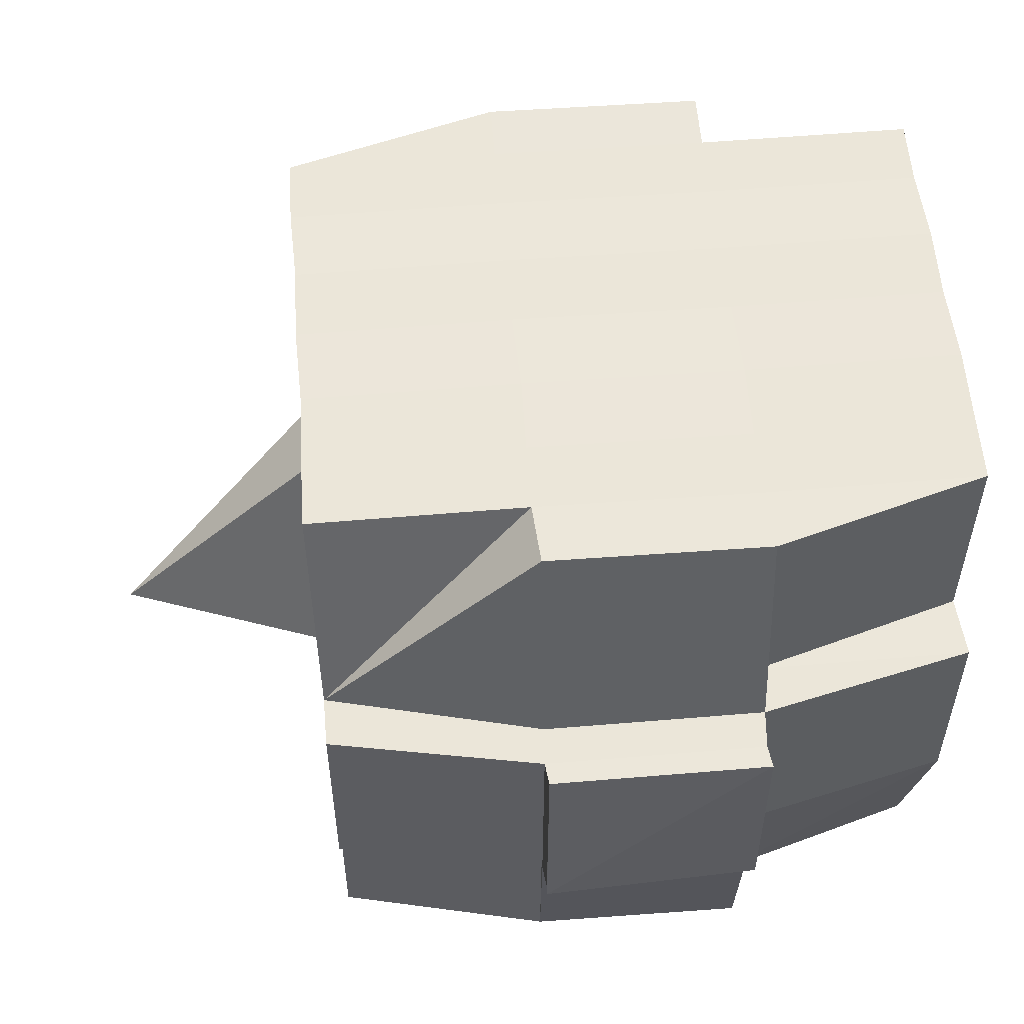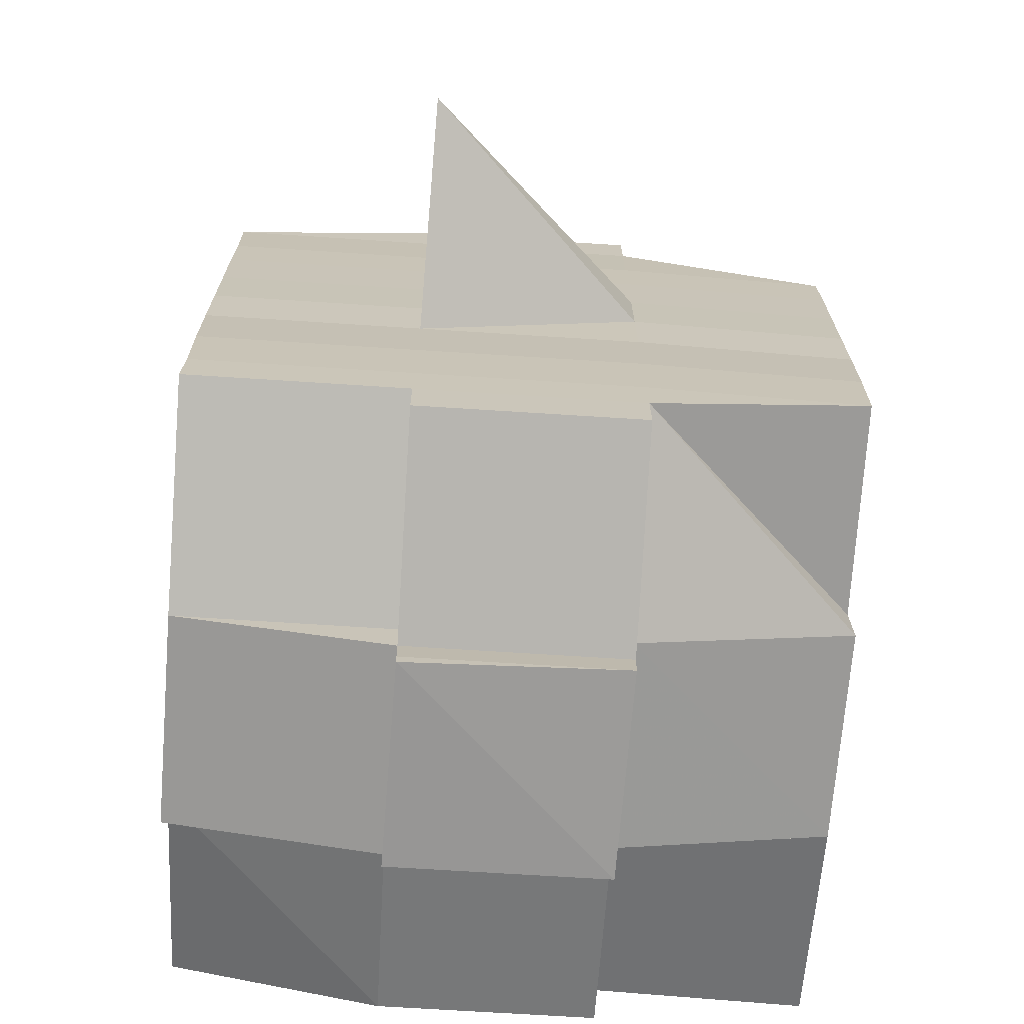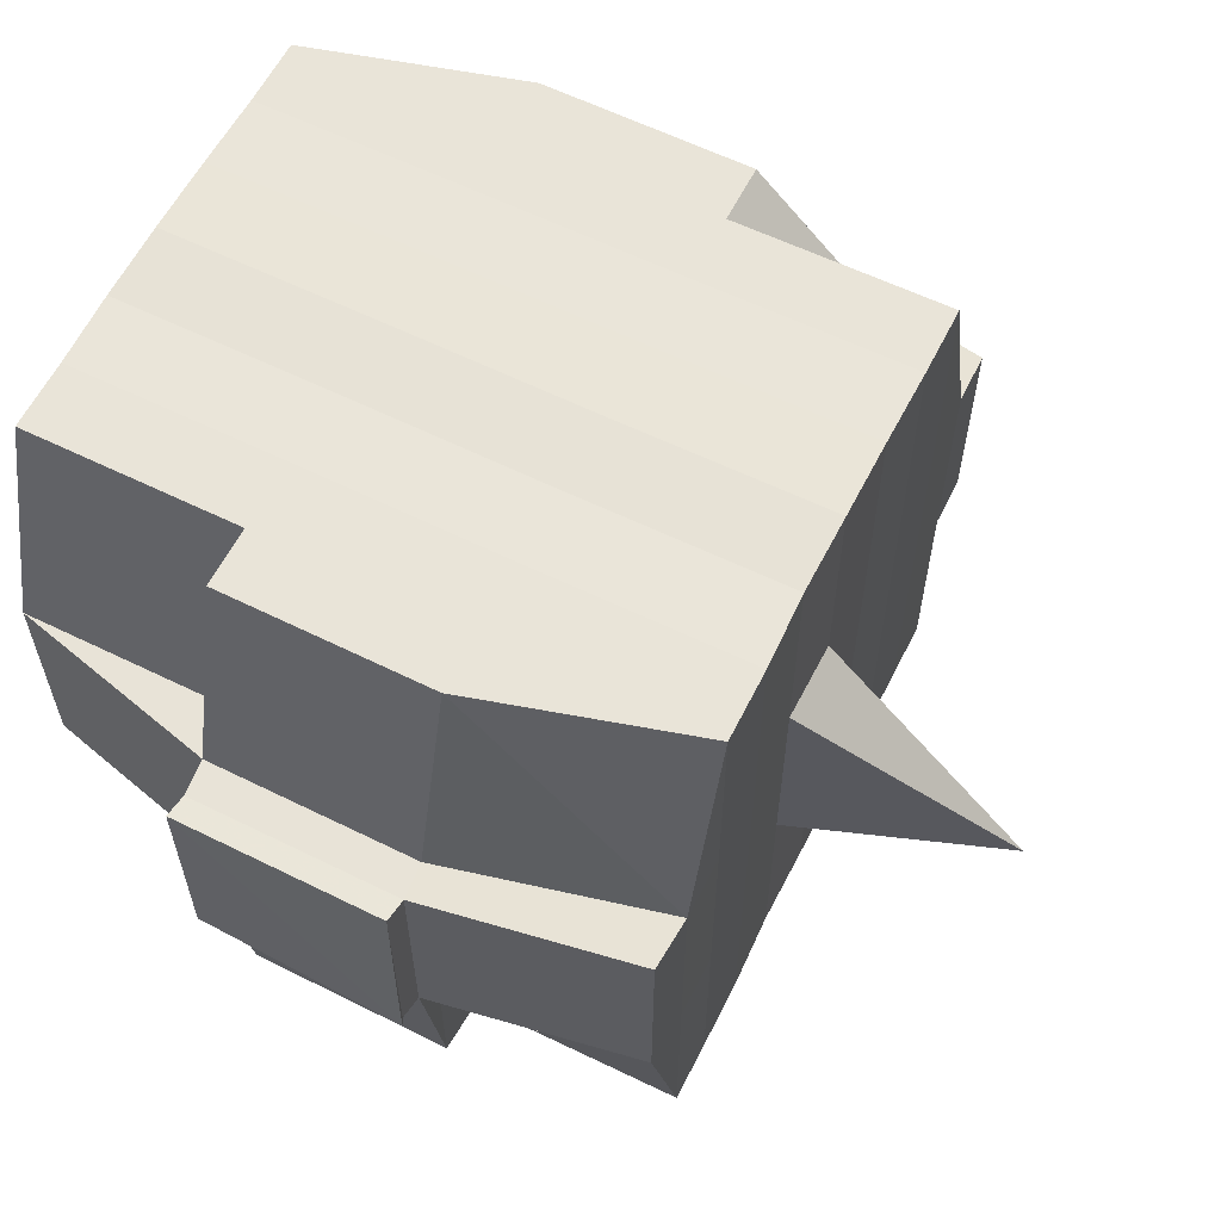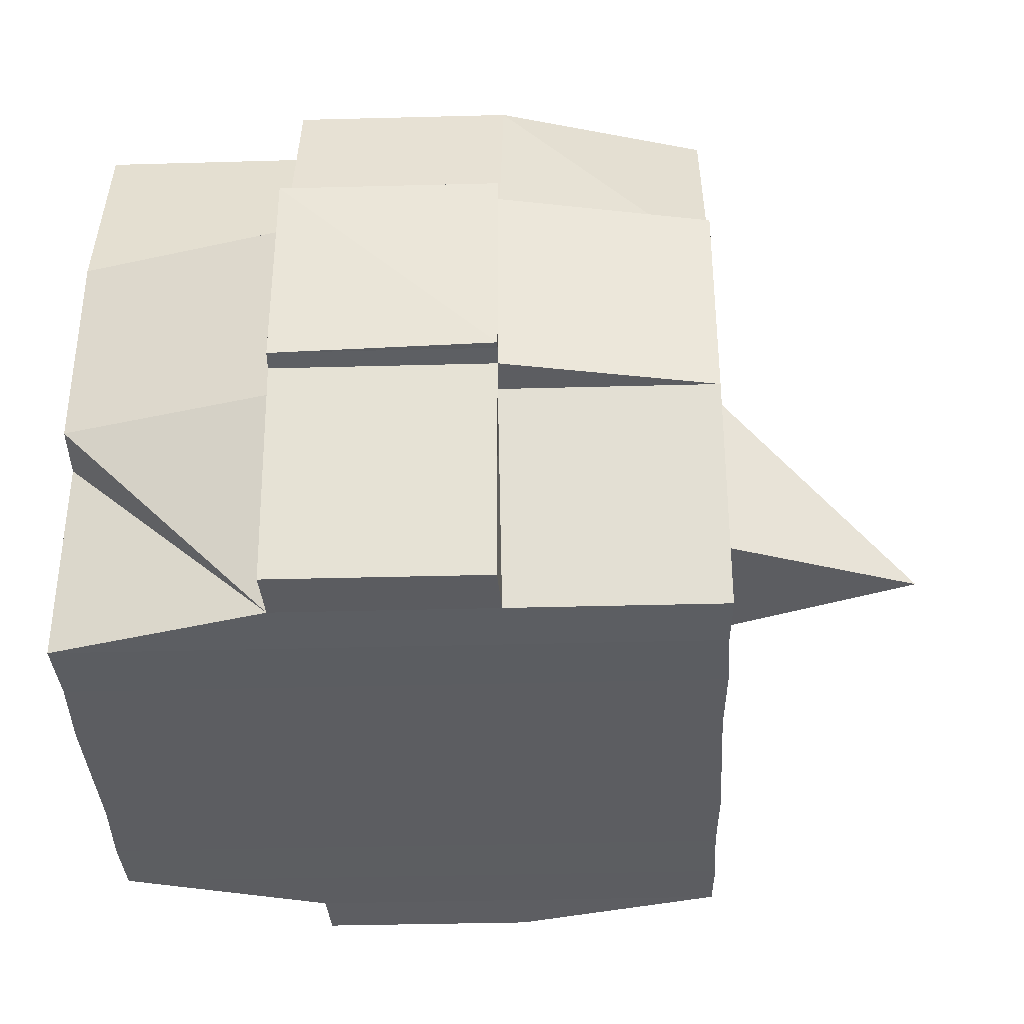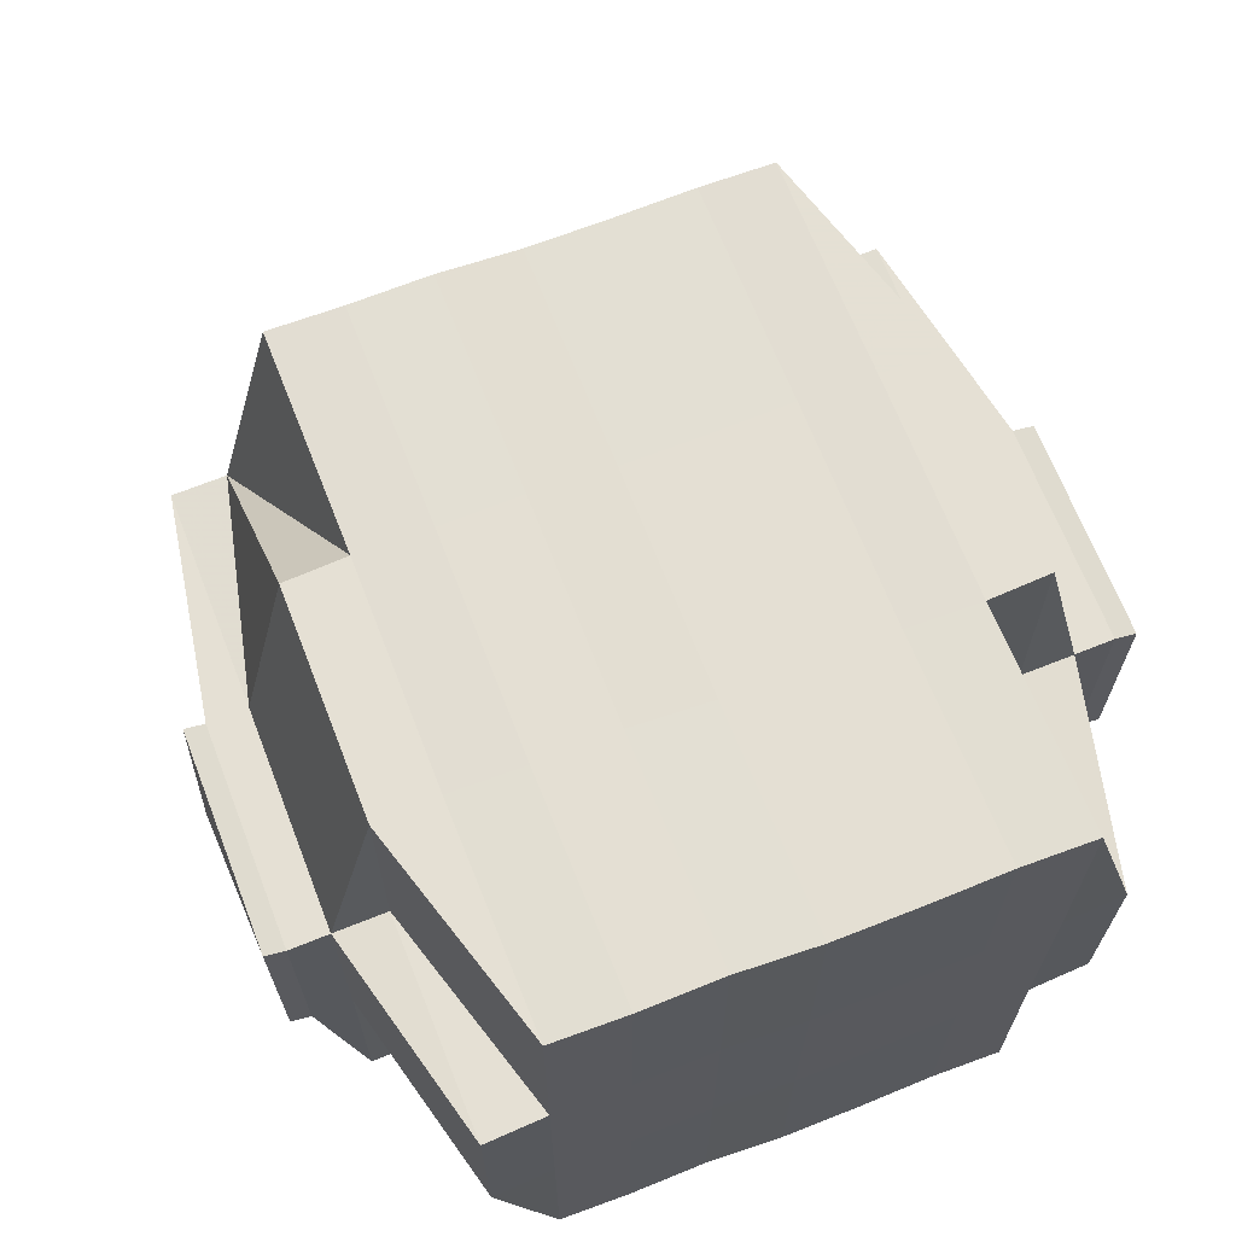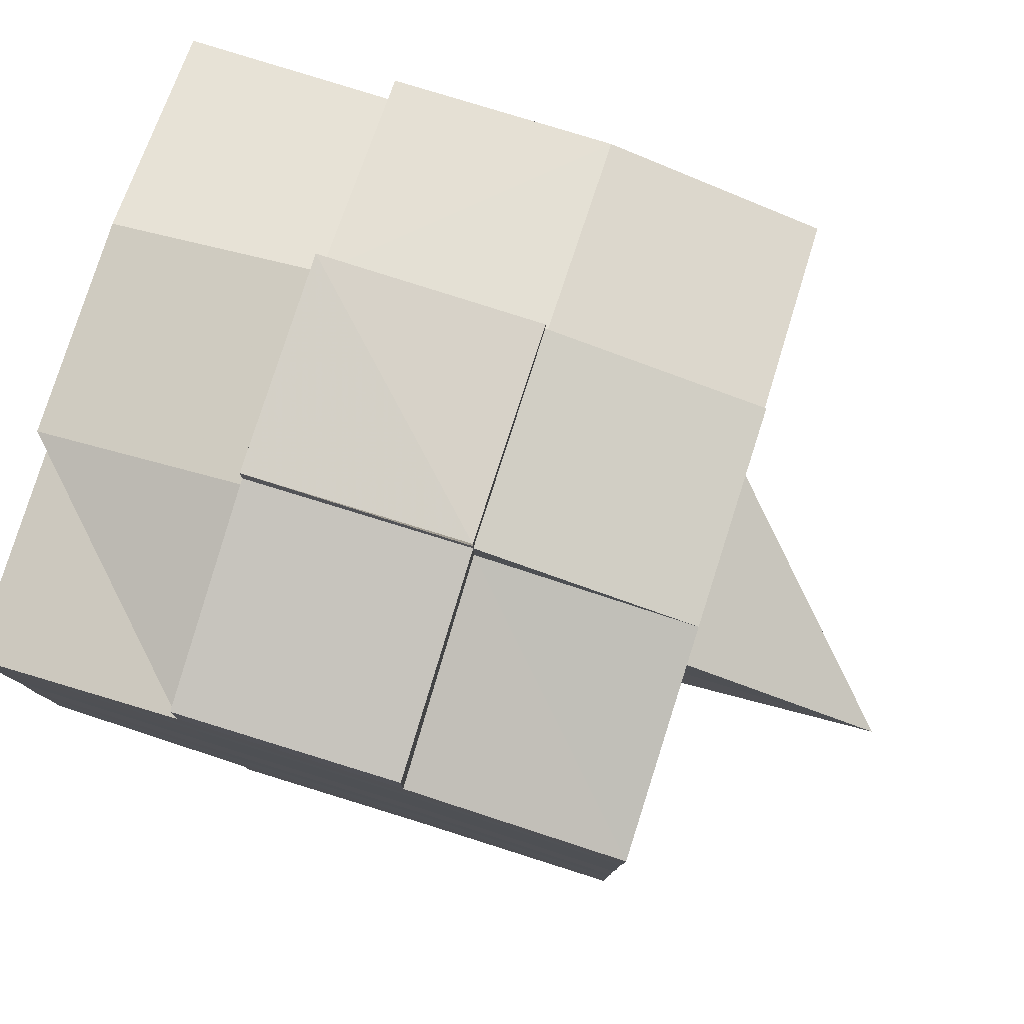
<metadata>
{"format":"obj","ext":"obj","renderer":"f3d","projection":"perspective","resolution":1024,"background":"white","views":[{"elev":54.5,"azim":175.1,"up":"+Y"},{"elev":-70.5,"azim":86.0,"up":"+Z"},{"elev":60.4,"azim":26.7,"up":"+Y"},{"elev":-36.8,"azim":2.0,"up":"+Y"},{"elev":67.0,"azim":-111.4,"up":"+Y"},{"elev":79.8,"azim":17.6,"up":"+Z"}]}
</metadata>
<code>
o 4371
v 2242 1894 10.69
v 2242 1894 10.69
v 2242 1894 10.69
v 2242 1894 10.69
v 2242 1894 10.69
v 2242 1894 10.69
v 2242 1894 10.69
v 2242 1894 10.69
v 2242 1894 10.69
v 2242 1894 10.69
v 2242 1894 10.69
v 2242 1894 10.69
v 2242 1894 10.69
v 2242 1894 10.68
v 2242 1894 10.69
v 2242 1894 10.69
v 2242 1894 10.69
v 2242 1894 10.68
v 2242 1894 10.69
v 2242 1894 10.68
v 2242 1894 10.68
v 2242 1894 10.69
v 2242 1894 10.68
v 2242 1894 10.68
v 2242 1894 10.68
v 2242 1894 10.68
v 2242 1894 10.68
v 2242 1894 10.68
v 2242 1894 10.68
v 2242 1894 10.68
v 2242 1894 10.68
v 2242 1894 10.67
v 2242 1894 10.68
v 2242 1894 10.67
v 2242 1894 10.67
v 2242 1894 10.67
v 2242 1894 10.67
v 2242 1894 10.67
v 2242 1894 10.68
v 2242 1894 10.67
v 2242 1894 10.68
v 2242 1894 10.68
v 2242 1894 10.67
v 2242 1894 10.68
v 2242 1894 10.67
v 2242 1894 10.67
v 2242 1894 10.67
v 2242 1894 10.67
v 2242 1894 10.67
v 2242 1894 10.67
v 2242 1894 10.67
v 2242 1894 10.67
v 2242 1894 10.67
v 2242 1894 10.67
v 2242 1894 10.67
v 2242 1894 10.66
v 2242 1894 10.66
v 2242 1894 10.66
v 2242 1894 10.66
v 2242 1894 10.66
v 2242 1894 10.66
v 2242 1894 10.66
v 2242 1894 10.67
v 2242 1894 10.66
v 2242 1894 10.66
v 2242 1894 10.66
v 2242 1894 10.66
v 2242 1894 10.66
v 2242 1894 10.66
v 2242 1894 10.66
v 2242 1894 10.66
v 2242 1894 10.66
v 2242 1894 10.65
v 2242 1894 10.66
v 2242 1894 10.65
v 2242 1894 10.65
v 2242 1894 10.65
v 2242 1894 10.65
v 2242 1894 10.65
v 2242 1894 10.65
v 2242 1894 10.65
v 2242 1894 10.66
v 2242 1894 10.65
v 2242 1894 10.65
v 2242 1894 10.65
v 2242 1894 10.65
v 2242 1894 10.65
v 2242 1894 10.65
v 2242 1894 10.65
v 2242 1894 10.65
v 2242 1894 10.65
v 2242 1894 10.65
v 2242 1894 10.65
v 2242 1894 10.65
v 2242 1894 10.65
v 2242 1894 10.65
v 2242 1894 10.65
v 2242 1894 10.65
v 2242 1894 10.65
v 2242 1894 10.66
v 2242 1894 10.65
v 2242 1894 10.65
v 2242 1894 10.65
v 2242 1894 10.65
v 2242 1894 10.65
v 2242 1894 10.65
v 2242 1894 10.65
v 2242 1894 10.65
v 2242 1894 10.65
v 2242 1894 10.66
v 2242 1894 10.65
v 2242 1894 10.66
v 2242 1894 10.66
v 2242 1894 10.66
v 2242 1894 10.66
v 2242 1894 10.66
v 2242 1894 10.66
v 2242 1894 10.66
v 2242 1894 10.66
v 2242 1894 10.66
v 2242 1894 10.66
v 2242 1894 10.67
v 2242 1894 10.66
v 2242 1894 10.66
v 2242 1894 10.66
v 2242 1894 10.66
v 2242 1894 10.67
v 2242 1894 10.67
v 2242 1894 10.67
v 2242 1894 10.67
v 2242 1894 10.67
v 2242 1894 10.67
v 2242 1894 10.67
v 2242 1894 10.67
v 2242 1894 10.67
v 2242 1894 10.67
v 2242 1894 10.67
v 2242 1894 10.68
v 2242 1894 10.67
v 2242 1894 10.67
v 2242 1894 10.67
v 2242 1894 10.68
v 2242 1894 10.68
v 2242 1894 10.68
v 2242 1894 10.68
v 2242 1894 10.68
v 2242 1894 10.68
v 2242 1894 10.69
v 2242 1894 10.68
v 2242 1894 10.68
v 2242 1894 10.68
v 2242 1894 10.68
v 2242 1894 10.68
v 2242 1894 10.68
v 2242 1894 10.68
v 2242 1894 10.68
v 2242 1894 10.68
v 2242 1894 10.68
v 2242 1894 10.68
v 2242 1894 10.68
v 2242 1894 10.68
v 2242 1894 10.68
v 2242 1894 10.69
v 2242 1894 10.68
v 2242 1894 10.69
v 2242 1894 10.69
v 2242 1894 10.69
v 2242 1894 10.69
v 2242 1894 10.69
v 2242 1894 10.69
v 2242 1894 10.69
v 2242 1894 10.69
v 2242 1894 10.69
v 2242 1894 10.68
v 2242 1894 10.69
v 2242 1894 10.69
v 2242 1894 10.69
v 2242 1894 10.69
v 2242 1894 10.69
v 2242 1894 10.69
v 2242 1894 10.69
v 2242 1894 10.69
v 2242 1894 10.68
v 2242 1894 10.69
v 2242 1894 10.68
v 2242 1894 10.69
v 2242 1894 10.69
v 2242 1894 10.69
v 2242 1894 10.69
v 2242 1894 10.68
v 2242 1894 10.68
v 2242 1894 10.68
v 2242 1894 10.68
v 2242 1894 10.68
v 2242 1894 10.68
v 2242 1894 10.68
v 2242 1894 10.68
v 2242 1894 10.68
v 2242 1894 10.68
v 2242 1894 10.68
v 2242 1894 10.68
v 2242 1894 10.67
v 2242 1894 10.68
v 2242 1894 10.68
v 2242 1894 10.68
v 2242 1894 10.67
v 2242 1894 10.67
v 2242 1894 10.67
v 2242 1894 10.67
v 2242 1894 10.68
v 2242 1894 10.67
v 2242 1894 10.67
v 2242 1894 10.67
v 2242 1894 10.67
v 2242 1894 10.67
v 2242 1894 10.67
v 2242 1894 10.66
v 2242 1894 10.67
v 2242 1894 10.67
v 2242 1894 10.67
v 2242 1894 10.66
v 2242 1894 10.66
v 2242 1894 10.66
v 2242 1894 10.66
v 2242 1894 10.67
v 2242 1894 10.66
v 2242 1894 10.66
v 2242 1894 10.66
v 2242 1894 10.66
v 2242 1894 10.66
v 2242 1894 10.66
v 2242 1894 10.66
v 2242 1894 10.66
v 2242 1894 10.65
v 2242 1894 10.66
v 2242 1894 10.66
v 2242 1894 10.66
v 2242 1894 10.66
v 2242 1894 10.66
v 2242 1894 10.66
v 2242 1894 10.65
v 2242 1894 10.66
v 2242 1894 10.66
v 2242 1894 10.66
v 2242 1894 10.66
v 2242 1894 10.66
v 2242 1894 10.66
v 2242 1894 10.65
v 2242 1894 10.65
v 2242 1894 10.65
v 2242 1894 10.65
v 2242 1894 10.65
v 2242 1894 10.65
v 2242 1894 10.65
v 2242 1894 10.66
v 2242 1894 10.65
v 2242 1894 10.66
v 2242 1894 10.66
v 2242 1894 10.66
v 2242 1894 10.65
v 2242 1894 10.66
v 2242 1894 10.66
v 2242 1894 10.66
v 2242 1894 10.66
v 2242 1894 10.67
v 2242 1894 10.66
v 2242 1894 10.66
v 2242 1894 10.67
v 2242 1894 10.67
v 2242 1894 10.67
v 2242 1894 10.67
v 2242 1894 10.67
v 2242 1894 10.67
v 2242 1894 10.67
v 2242 1894 10.67
v 2242 1894 10.67
v 2242 1894 10.67
v 2242 1894 10.67
v 2242 1894 10.67
v 2242 1894 10.67
v 2242 1894 10.67
v 2242 1894 10.68
v 2242 1894 10.67
v 2242 1894 10.67
v 2242 1894 10.68
v 2242 1894 10.68
v 2242 1894 10.68
v 2242 1894 10.68
v 2242 1894 10.68
v 2242 1894 10.68
v 2242 1894 10.69
v 2242 1894 10.69
v 2242 1894 10.69
v 2242 1894 10.69
v 2242 1894 10.69
v 2242 1894 10.69
v 2242 1894 10.69
v 2242 1894 10.68
v 2242 1894 10.68
v 2242 1894 10.68
v 2242 1894 10.68
v 2242 1894 10.68
v 2242 1894 10.68
v 2242 1894 10.68
v 2242 1894 10.68
v 2242 1894 10.69
v 2242 1894 10.69
v 2242 1894 10.69
v 2242 1894 10.69
v 2242 1894 10.69
v 2242 1894 10.69
v 2242 1894 10.69
v 2242 1894 10.67
v 2242 1894 10.67
v 2242 1894 10.67
v 2242 1894 10.67
v 2242 1894 10.67
v 2242 1894 10.66
v 2242 1894 10.66
v 2242 1894 10.66
v 2242 1894 10.65
v 2242 1894 10.65
v 2242 1894 10.66
v 2242 1894 10.65
v 2242 1894 10.65
v 2242 1894 10.65
v 2242 1894 10.65
v 2242 1894 10.65
f 1 2 3
f 4 5 2
f 6 7 3
f 8 9 6
f 10 11 5
f 12 13 4
f 13 14 15
f 16 12 17
f 10 18 19
f 18 20 11
f 21 18 22
f 23 24 18
f 24 25 26
f 27 26 18
f 18 26 28
f 26 29 28
f 29 30 28
f 26 31 29
f 25 32 31
f 33 31 26
f 32 34 35
f 34 36 37
f 38 35 31
f 31 39 29
f 31 35 39
f 29 39 30
f 35 40 39
f 39 41 42
f 40 43 41
f 39 40 44
f 45 46 40
f 46 47 48
f 48 49 43
f 50 48 40
f 40 48 51
f 52 53 49
f 48 52 54
f 55 52 48
f 36 56 55
f 55 57 52
f 56 58 57
f 59 57 55
f 58 60 61
f 57 62 52
f 52 62 63
f 57 61 62
f 64 61 57
f 62 65 53
f 61 66 62
f 66 67 65
f 62 66 68
f 66 69 67
f 61 70 66
f 71 70 61
f 70 72 66
f 71 73 74
f 75 76 69
f 77 78 73
f 79 78 80
f 81 80 82
f 83 84 76
f 85 86 84
f 87 88 83
f 89 90 86
f 88 90 91
f 92 91 93
f 94 87 95
f 96 89 97
f 98 96 99
f 100 98 72
f 97 101 102
f 103 104 101
f 105 103 106
f 107 105 108
f 108 97 109
f 108 102 110
f 111 108 112
f 72 108 113
f 113 108 114
f 72 113 115
f 113 114 116
f 115 113 116
f 116 110 117
f 116 117 118
f 119 120 115
f 115 116 121
f 121 118 122
f 121 116 123
f 124 115 121
f 125 115 124
f 126 119 124
f 124 121 127
f 127 122 128
f 127 121 129
f 130 124 127
f 68 124 130
f 131 126 130
f 130 127 132
f 132 128 133
f 132 127 134
f 135 130 132
f 63 130 135
f 136 131 135
f 135 132 137
f 137 133 138
f 137 132 139
f 140 135 137
f 54 135 140
f 141 136 140
f 140 137 142
f 142 138 143
f 142 137 144
f 145 143 146
f 147 146 148
f 149 150 148
f 151 152 150
f 153 154 147
f 155 142 154
f 156 142 155
f 156 140 142
f 51 140 156
f 157 156 155
f 44 156 157
f 158 141 156
f 159 158 157
f 157 160 161
f 162 161 163
f 162 157 164
f 30 157 162
f 28 30 162
f 28 162 165
f 165 163 166
f 165 162 167
f 168 166 169
f 168 165 170
f 171 165 172
f 173 174 165
f 170 175 176
f 177 178 168
f 179 177 180
f 181 182 175
f 181 183 182
f 184 185 181
f 9 184 186
f 167 181 186
f 186 187 7
f 188 189 187
f 190 191 189
f 192 190 181
f 193 192 181
f 193 194 192
f 192 195 190
f 194 195 192
f 196 194 197
f 195 198 183
f 199 200 194
f 194 201 195
f 144 201 194
f 200 202 201
f 201 203 195
f 195 203 204
f 203 205 198
f 201 206 203
f 139 206 201
f 202 207 206
f 206 208 203
f 208 209 205
f 203 208 210
f 206 211 208
f 134 211 206
f 207 212 211
f 211 213 208
f 213 214 209
f 208 213 215
f 211 216 213
f 129 216 211
f 212 217 216
f 216 218 213
f 218 219 214
f 213 218 220
f 216 221 218
f 217 222 221
f 123 221 216
f 221 223 218
f 223 224 219
f 218 223 225
f 221 226 223
f 227 226 221
f 226 228 223
f 228 229 224
f 223 228 230
f 227 231 232
f 233 234 231
f 235 234 236
f 237 236 238
f 239 240 228
f 240 241 242
f 243 242 228
f 228 242 244
f 242 245 244
f 244 245 246
f 244 246 247
f 242 248 245
f 109 248 242
f 241 249 248
f 249 250 251
f 106 251 248
f 250 252 253
f 248 253 254
f 248 254 255
f 251 93 256
f 257 256 258
f 257 258 259
f 260 95 257
f 261 94 257
f 262 259 263
f 262 257 64
f 245 257 262
f 246 245 262
f 246 262 264
f 264 262 59
f 264 263 265
f 247 246 264
f 266 267 247
f 247 264 268
f 268 265 269
f 268 264 270
f 270 271 272
f 273 272 274
f 275 268 273
f 275 269 276
f 277 247 268
f 277 268 275
f 230 247 277
f 278 266 277
f 279 277 275
f 225 277 279
f 280 278 279
f 279 275 281
f 281 275 38
f 281 276 282
f 283 279 281
f 220 279 283
f 284 280 283
f 283 281 285
f 285 281 33
f 285 282 286
f 287 283 285
f 215 283 287
f 288 284 287
f 287 285 289
f 289 285 27
f 289 286 290
f 291 290 292
f 293 292 294
f 295 296 294
f 297 298 296
f 299 300 293
f 301 289 300
f 302 289 301
f 190 302 301
f 302 287 289
f 210 287 302
f 303 302 304
f 305 288 302
f 306 307 308
f 307 309 310
f 306 311 312
f 313 314 315
f 316 317 314
f 318 319 320
f 321 322 323
f 324 325 326
f 326 327 328

</code>
